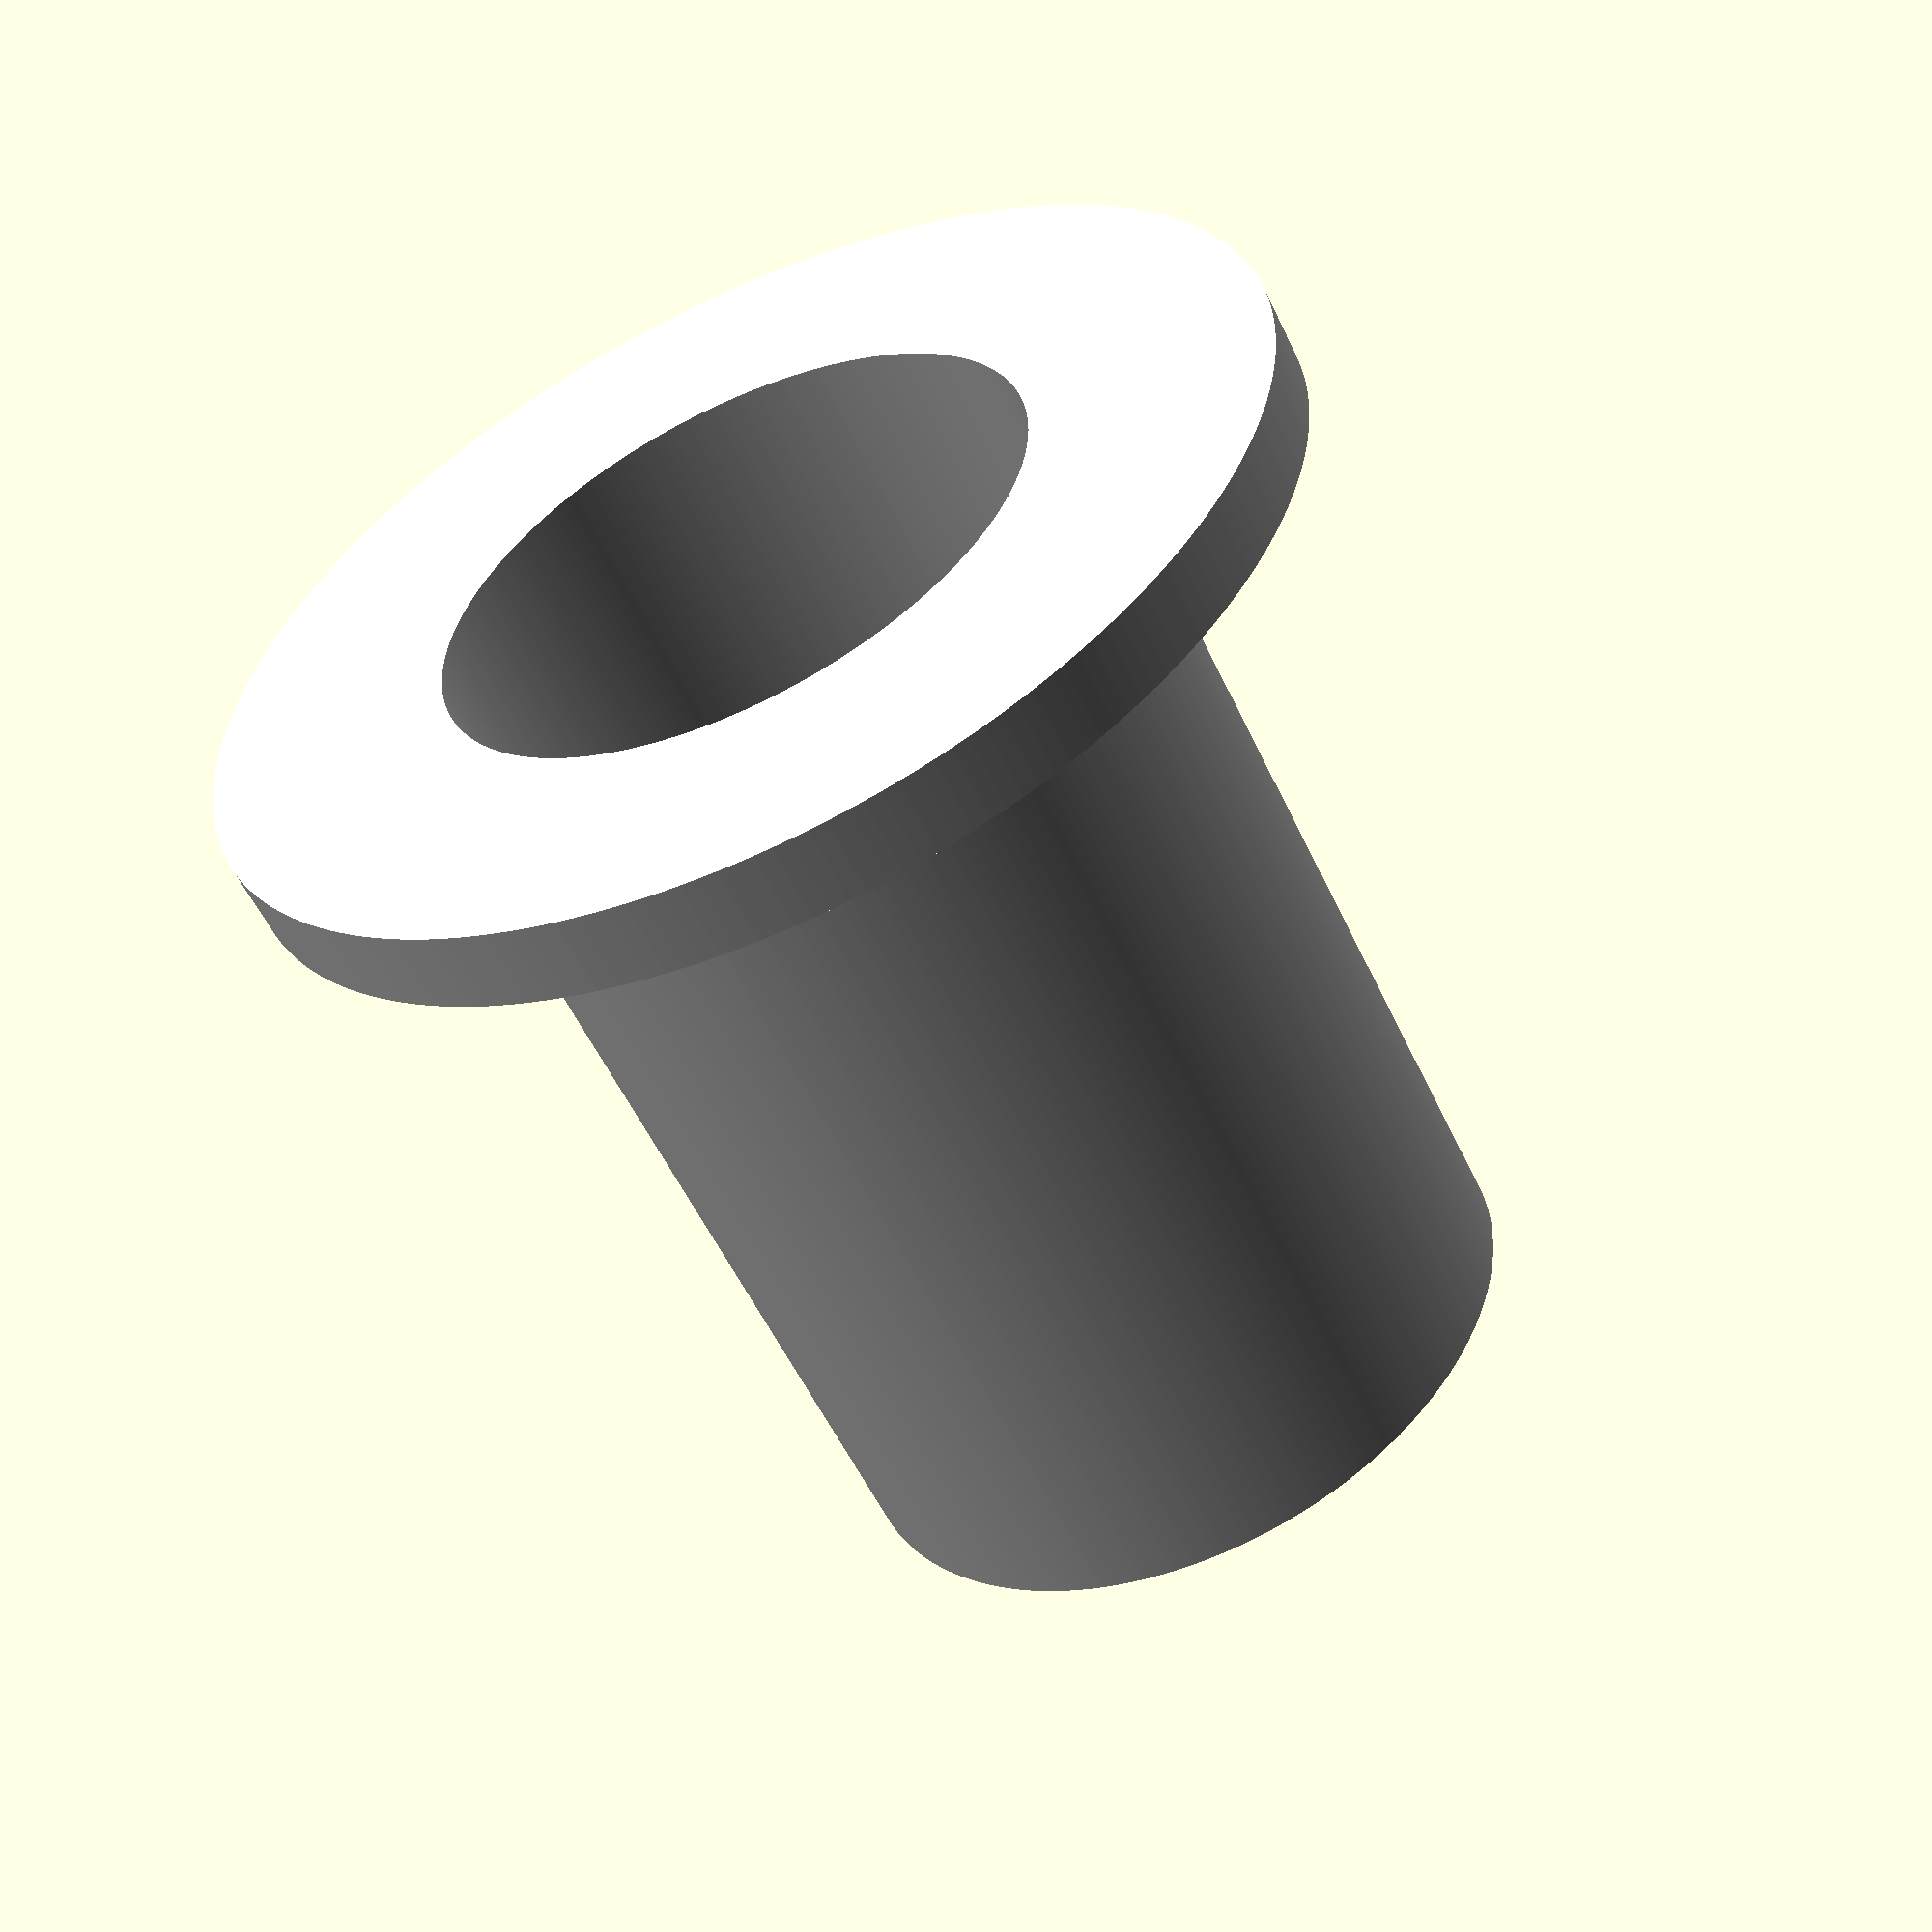
<openscad>
module corps() {
    cylinder(d=18, h=24.6, center=false, $fn=200);
        color("cyan")
        translate([0, 0, 24.6]){
            cylinder(d=28, h=2, center=false, $fn=200);
        }
}

color("white")
difference(){
    corps();
    translate([0, 0, 2]){
        color("red")
        cylinder(d=15.5, h=28, center=false, $fn=200);
    }
}
</openscad>
<views>
elev=235.2 azim=247.3 roll=155.2 proj=p view=wireframe
</views>
